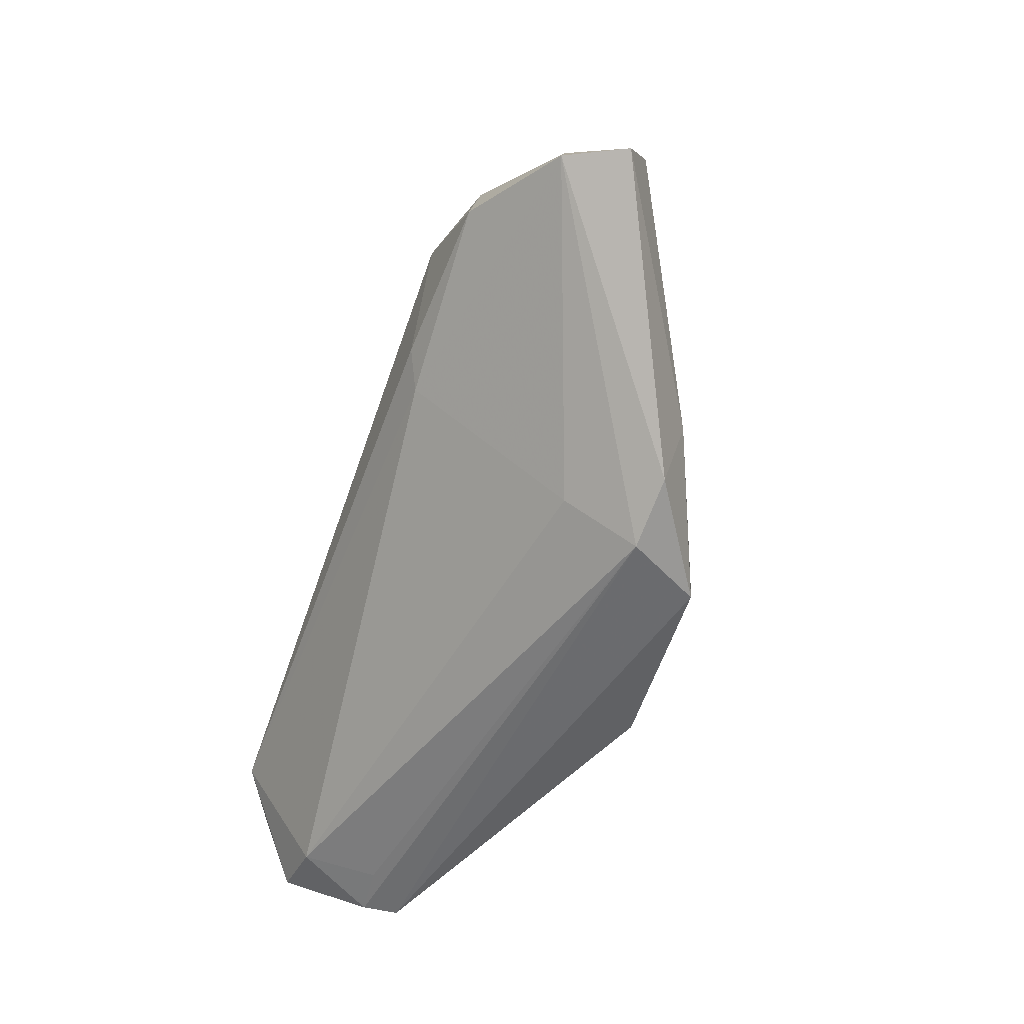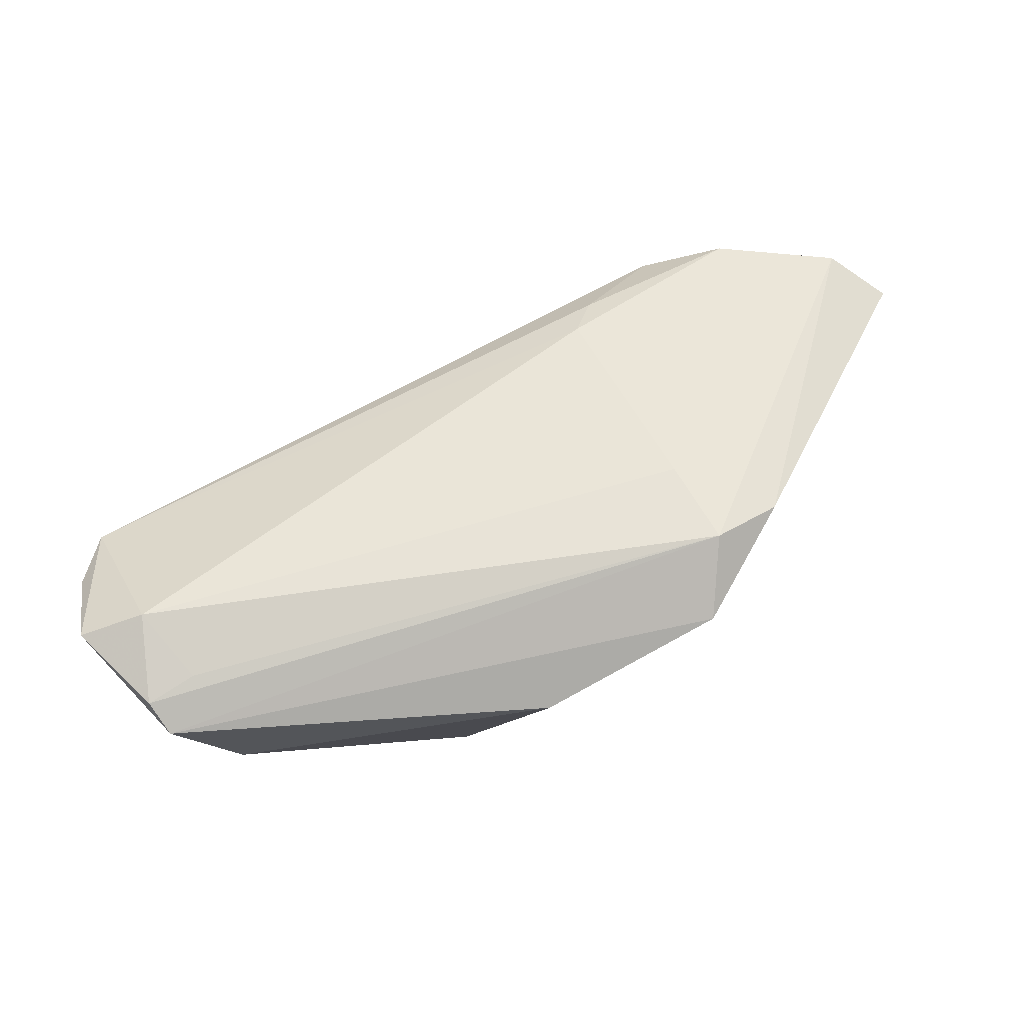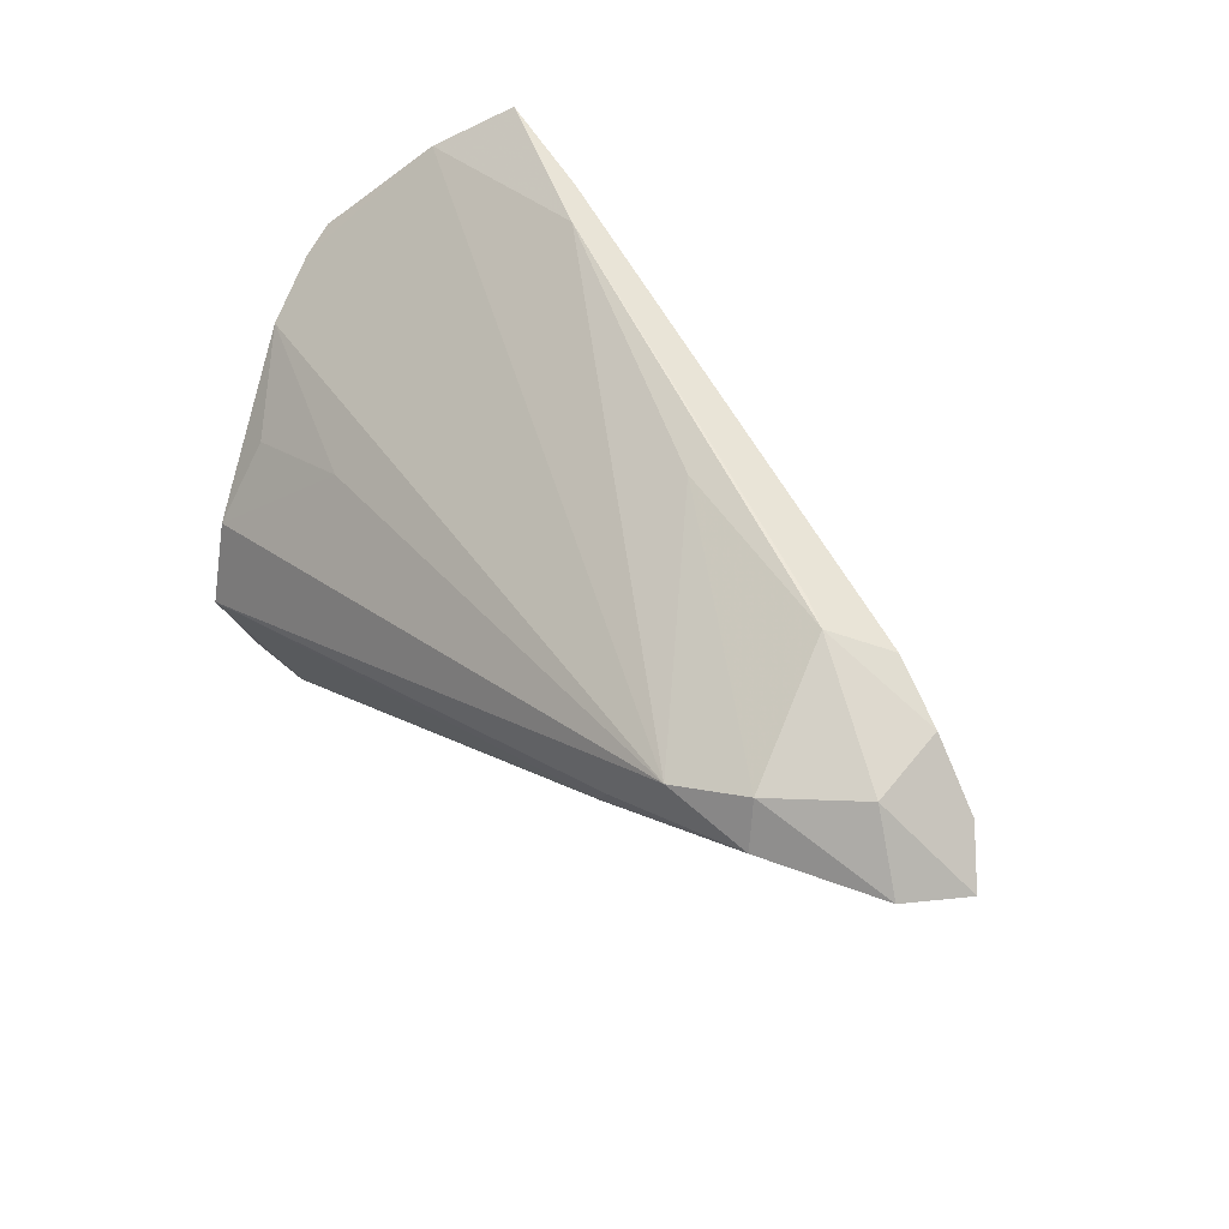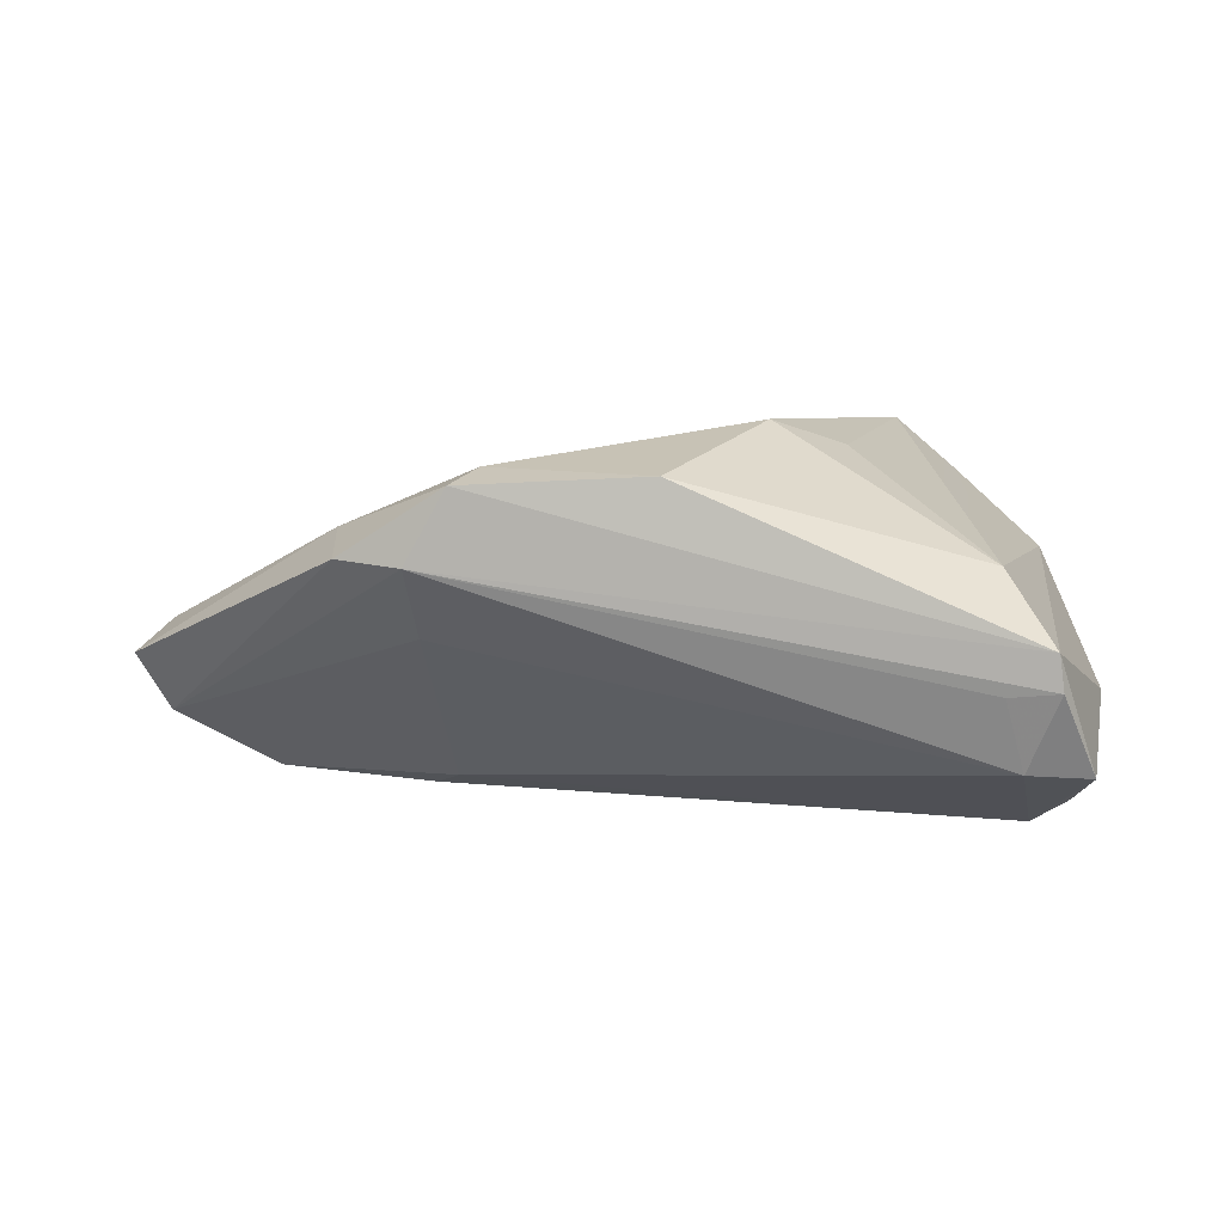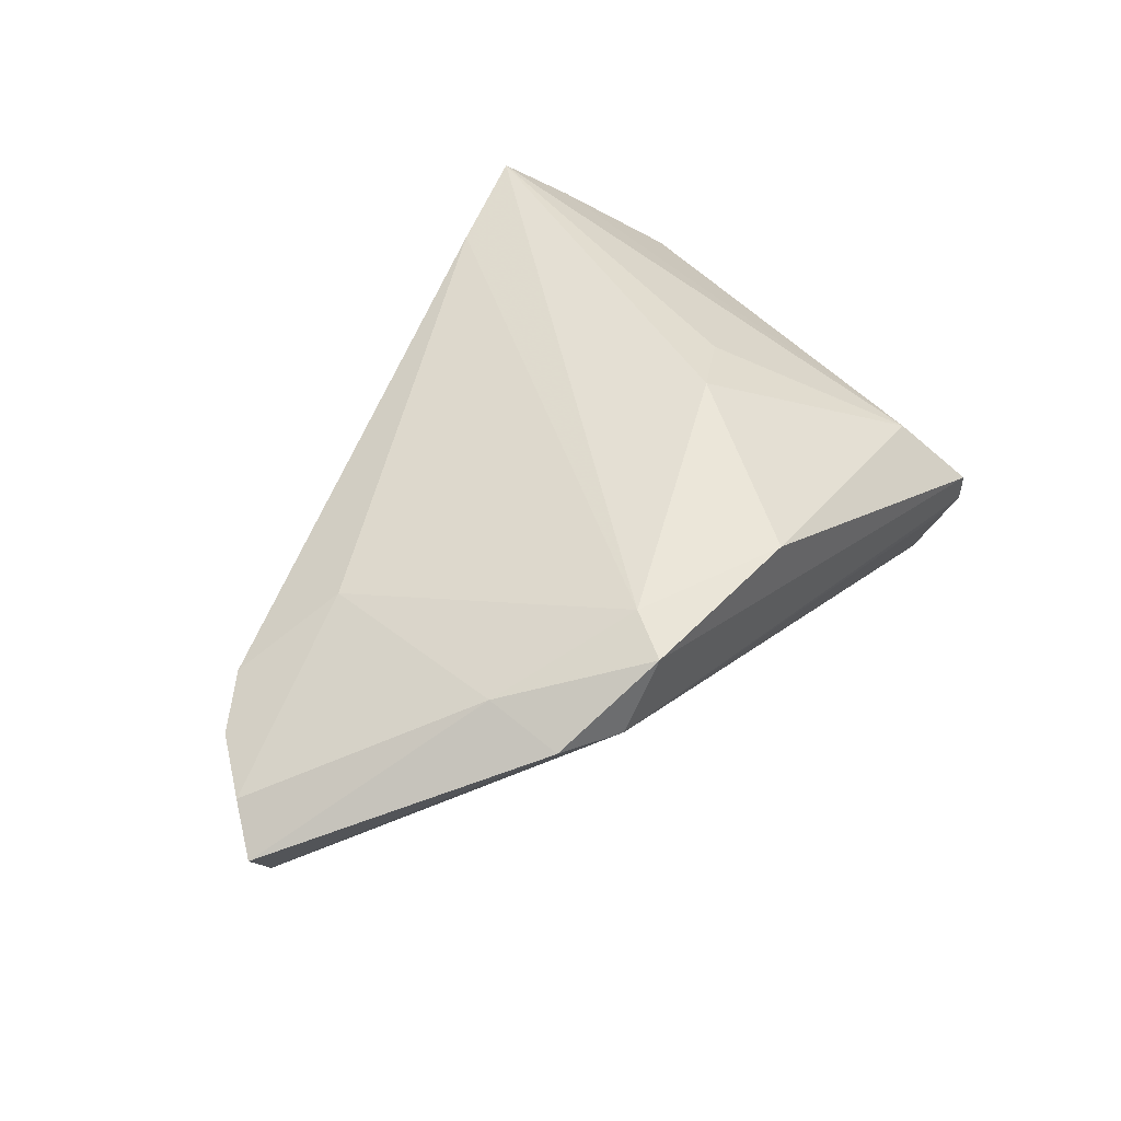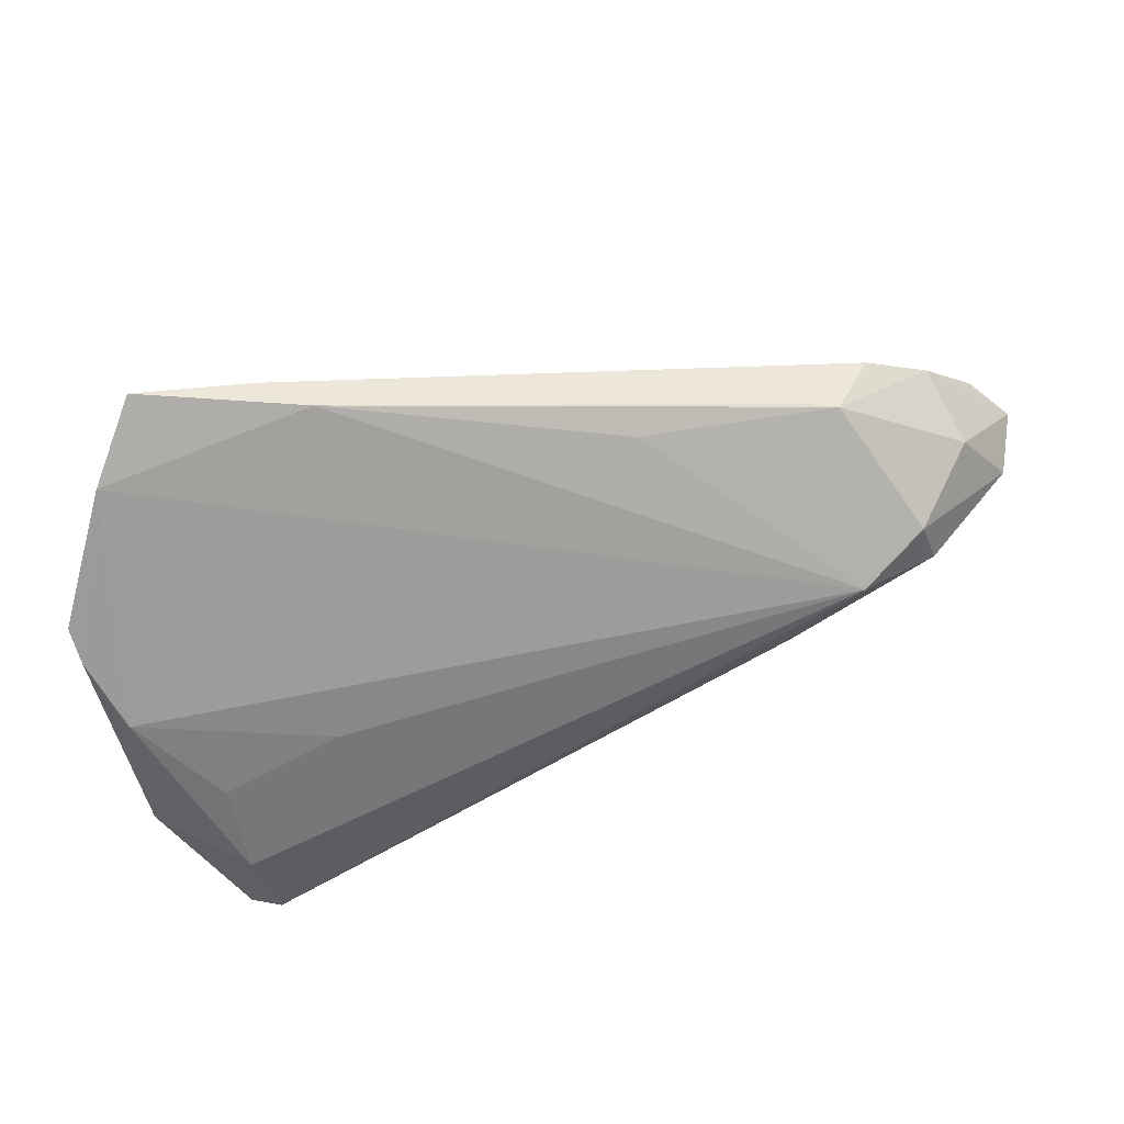
<metadata>
{"format":"obj","ext":"obj","renderer":"f3d","projection":"perspective","resolution":1024,"background":"white","views":[{"elev":-43.0,"azim":-109.1,"up":"+Y"},{"elev":-74.5,"azim":-155.1,"up":"+Y"},{"elev":45.0,"azim":-133.1,"up":"+Y"},{"elev":5.1,"azim":-4.5,"up":"+Z"},{"elev":46.2,"azim":-56.6,"up":"+Z"},{"elev":69.0,"azim":157.7,"up":"+Y"}]}
</metadata>
<code>
v 0.03725 -0.0369 -0.00227
v -0.006671 -0.02989 0.01722
v -0.04072 0.01449 -0.02285
v -0.04362 -0.0204 0.007519
v -0.03371 -0.01805 -0.002078
v 0.03463 -0.0321 -0.01676
v -0.05845 0.02063 -0.001144
v -0.04438 0.02702 -0.003984
v -0.02895 0.000516 -0.02105
v 0.04116 -0.005063 -0.02141
v 0.05057 0.01966 0.002376
v 0.05057 -0.007801 -0.009979
v 0.05057 0.02263 0.006006
v 0.0379 -0.03657 -0.006933
v -0.03162 0.005071 -0.0226
v -0.04334 -0.01021 0.01074
v -0.02656 -0.02085 0.01812
v -0.06525 0.009192 -0.01356
v 0.01895 -0.00487 0.02031
v 0.04326 -0.03128 -0.0174
v -0.01977 0.02949 0.0006245
v -0.05064 0.02462 0.00112
v -0.05149 0.01129 -0.02113
v 0.03164 -0.03506 -0.007481
v -0.06524 0.01332 -0.002076
v -0.05946 0.01808 -0.01088
v -0.03565 -0.025 0.006659
v -0.03051 -0.02656 0.01613
v 0.01472 0.03733 0.01527
v -0.05 0.01726 -0.01915
v 0.04824 0.01418 -0.005194
v 0.04138 0.03412 0.01631
v -0.04053 0.02772 -0.002253
v -0.06981 0.008233 -0.006077
v 0.008655 -0.009466 0.02349
v 0.04324 -0.02072 -0.02155
v 0.01992 0.03737 0.02051
v 0.03966 -0.01554 -0.02504
v 0.04057 0.004834 -0.01444
v 0.03281 -0.02825 0.006822
v 0.03413 0.04005 0.02349
v -0.03784 0.01737 0.008624
v 0.02531 0.009133 -0.01428
f 14 6 20
f 20 6 38
f 15 3 38
f 38 3 10
f 3 43 10
f 10 43 39
f 36 20 38
f 12 20 36
f 38 10 36
f 36 10 12
f 24 6 14
f 14 27 24
f 24 27 6
f 5 27 18
f 6 27 5
f 38 6 9
f 9 15 38
f 9 5 18
f 6 5 9
f 3 15 23
f 23 9 18
f 15 9 23
f 41 19 40
f 13 32 40
f 40 32 41
f 35 41 17
f 35 19 41
f 17 2 35
f 35 40 19
f 2 40 35
f 13 12 11
f 11 32 13
f 17 42 16
f 7 42 22
f 18 27 4
f 4 34 18
f 4 16 34
f 29 32 3
f 41 32 29
f 33 22 29
f 3 23 30
f 30 23 18
f 1 12 13
f 13 40 1
f 14 20 1
f 1 20 12
f 1 40 2
f 1 27 14
f 31 10 39
f 39 43 31
f 12 10 31
f 31 11 12
f 31 43 3
f 3 32 31
f 32 11 31
f 7 34 25
f 34 16 25
f 25 42 7
f 25 16 42
f 37 22 42
f 17 41 37
f 37 42 17
f 41 29 37
f 37 29 22
f 17 16 28
f 16 4 28
f 28 4 27
f 28 2 17
f 27 1 28
f 28 1 2
f 21 29 3
f 3 30 21
f 26 30 18
f 18 34 26
f 26 34 7
f 30 26 8
f 8 21 30
f 8 22 33
f 33 29 8
f 29 21 8
f 7 22 8
f 8 26 7

</code>
